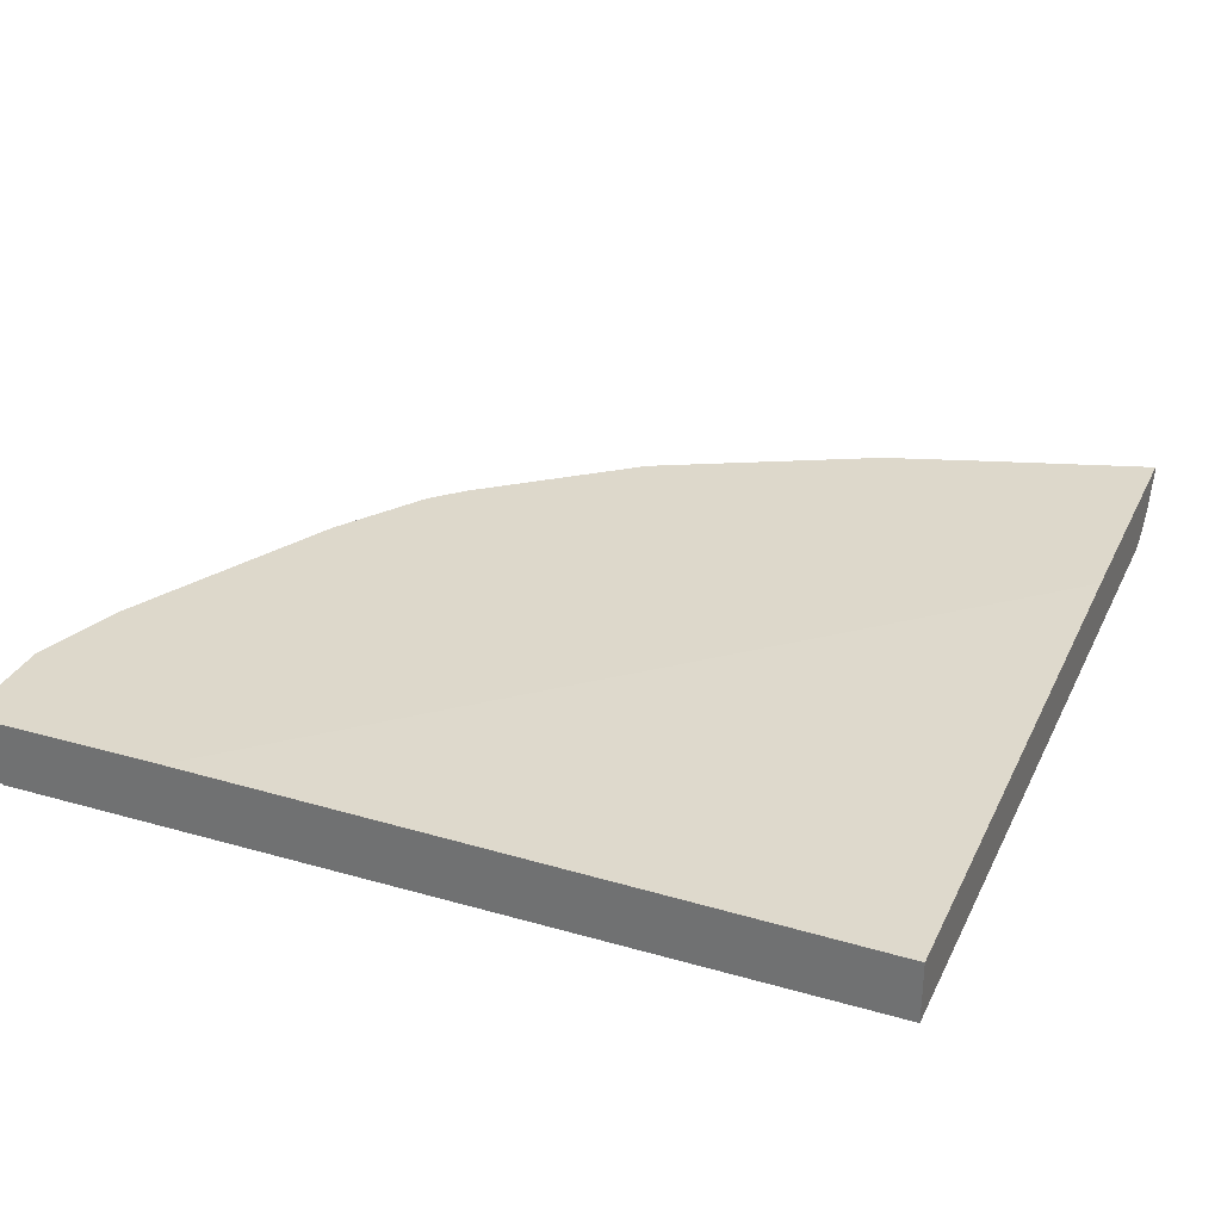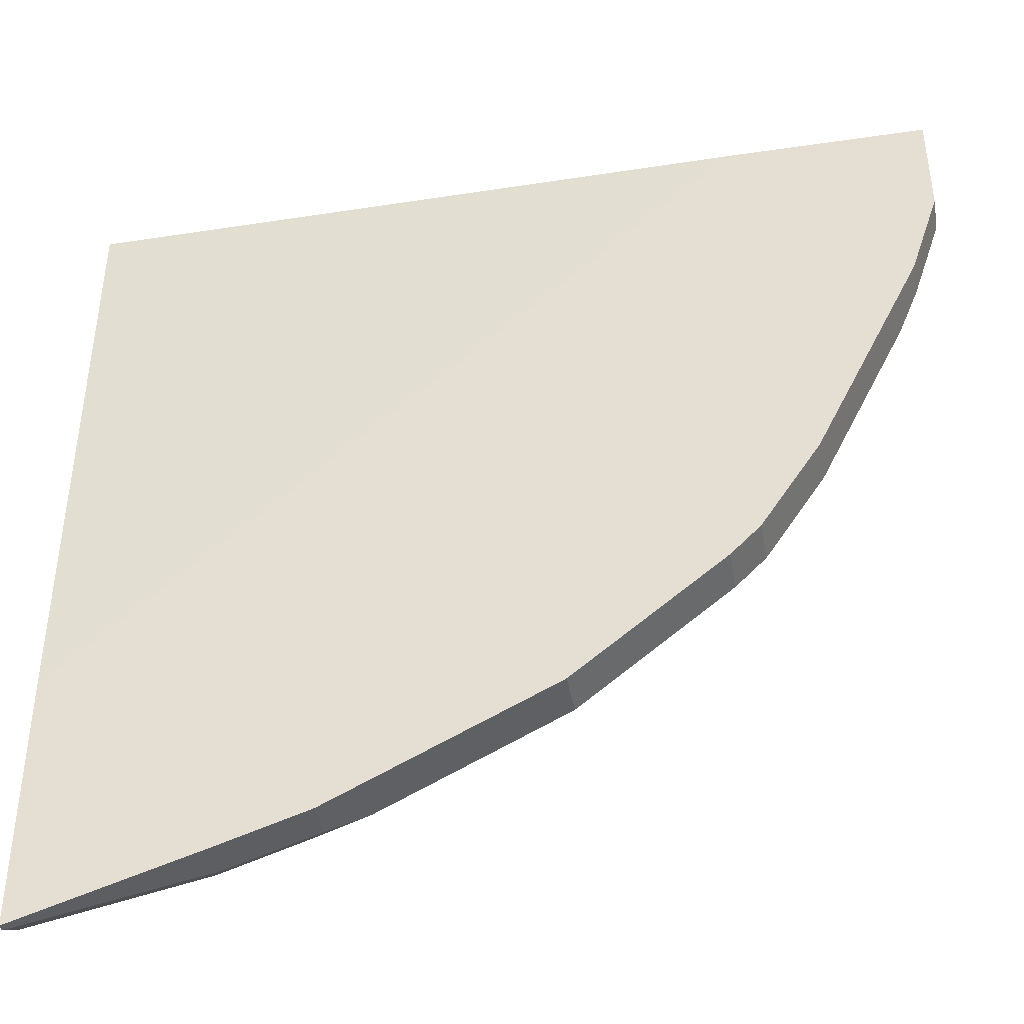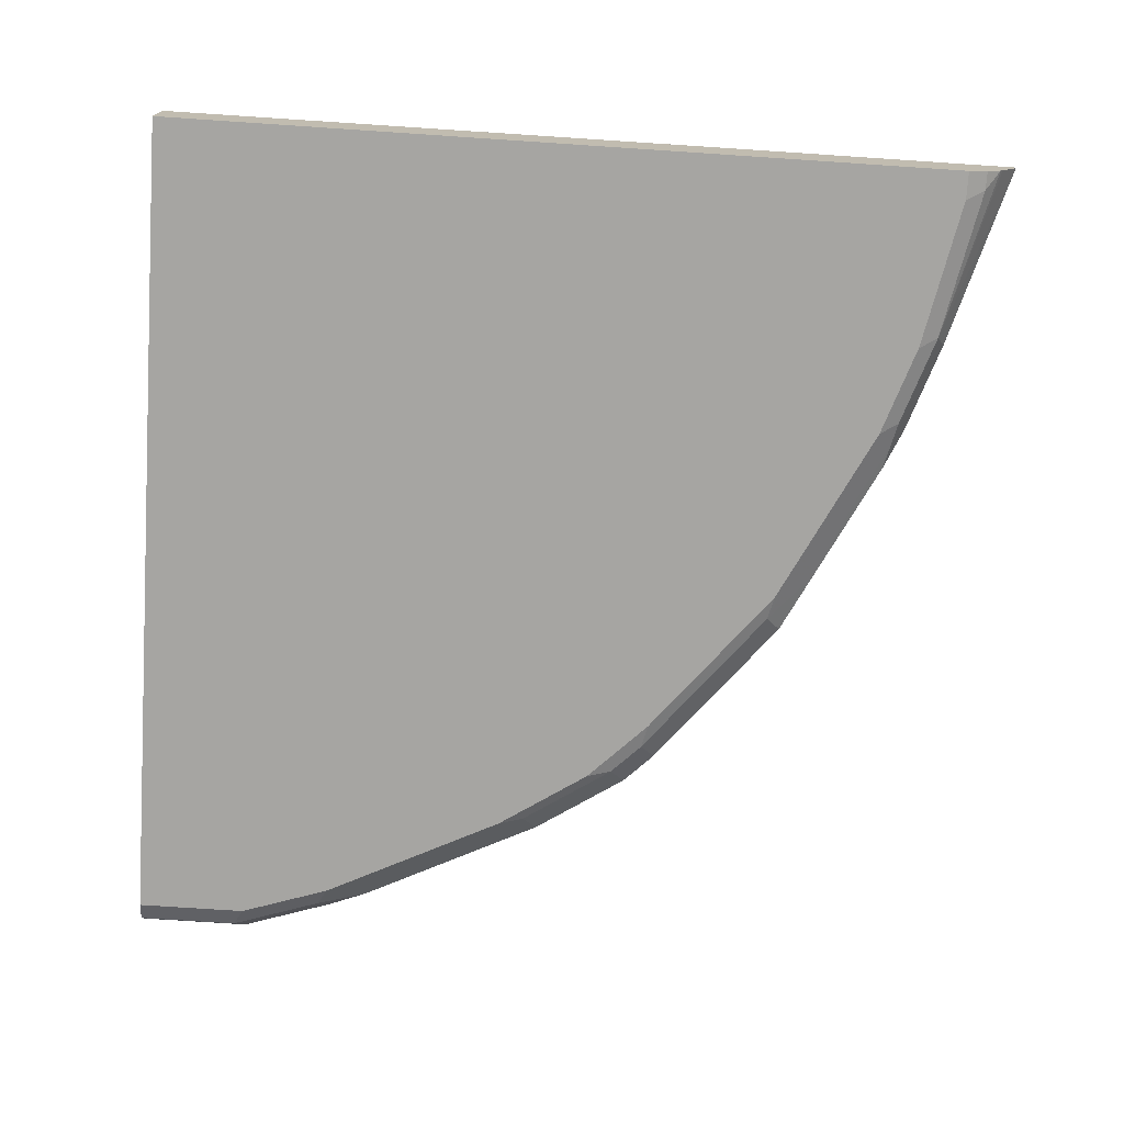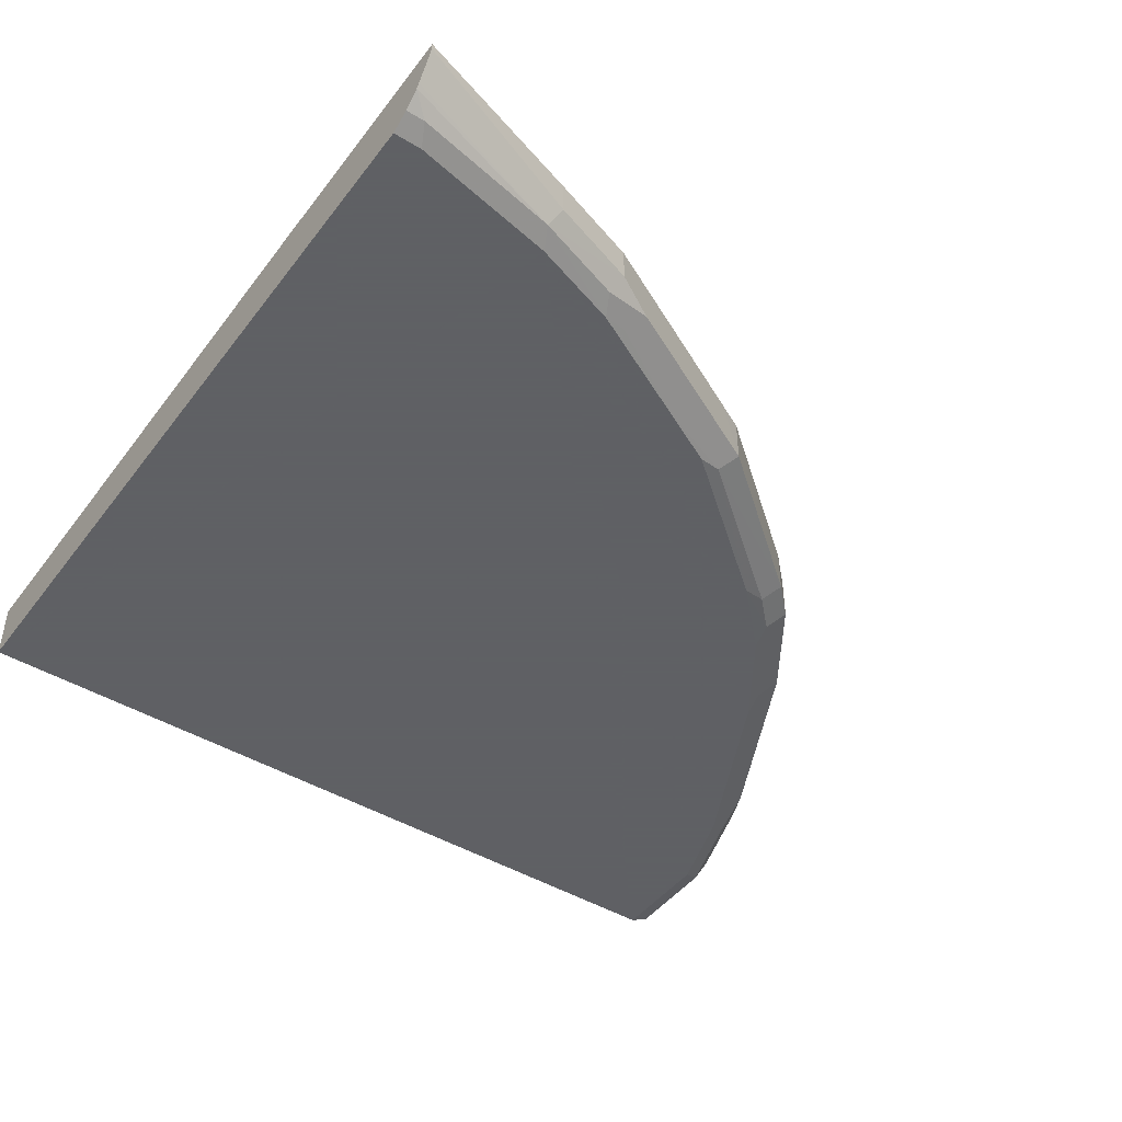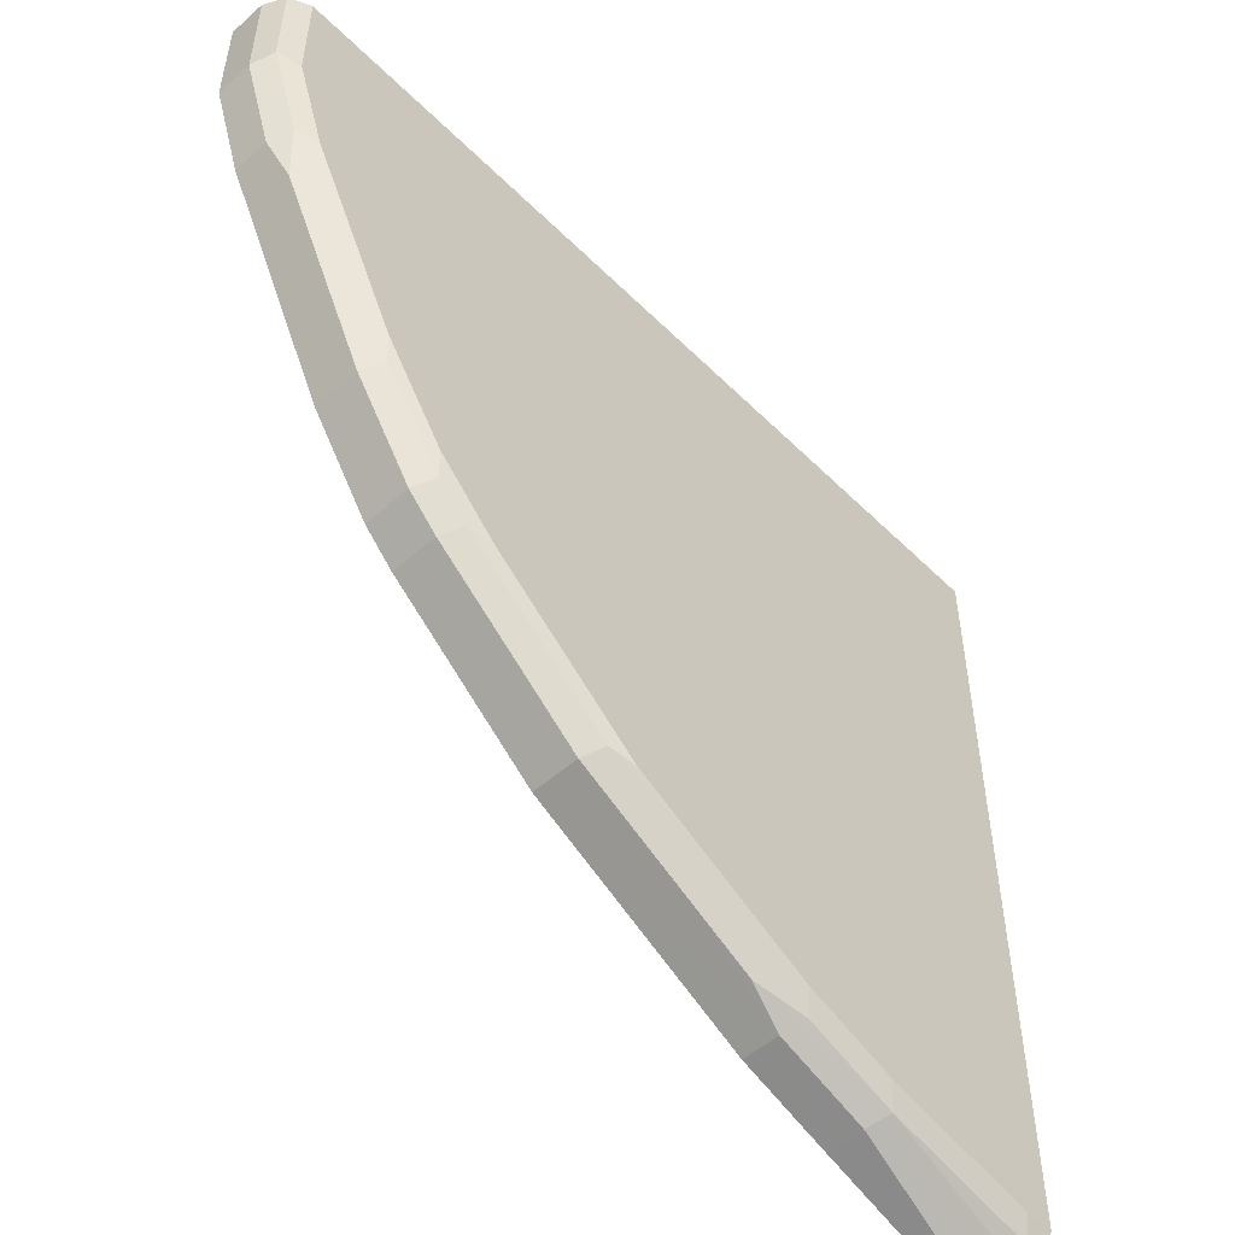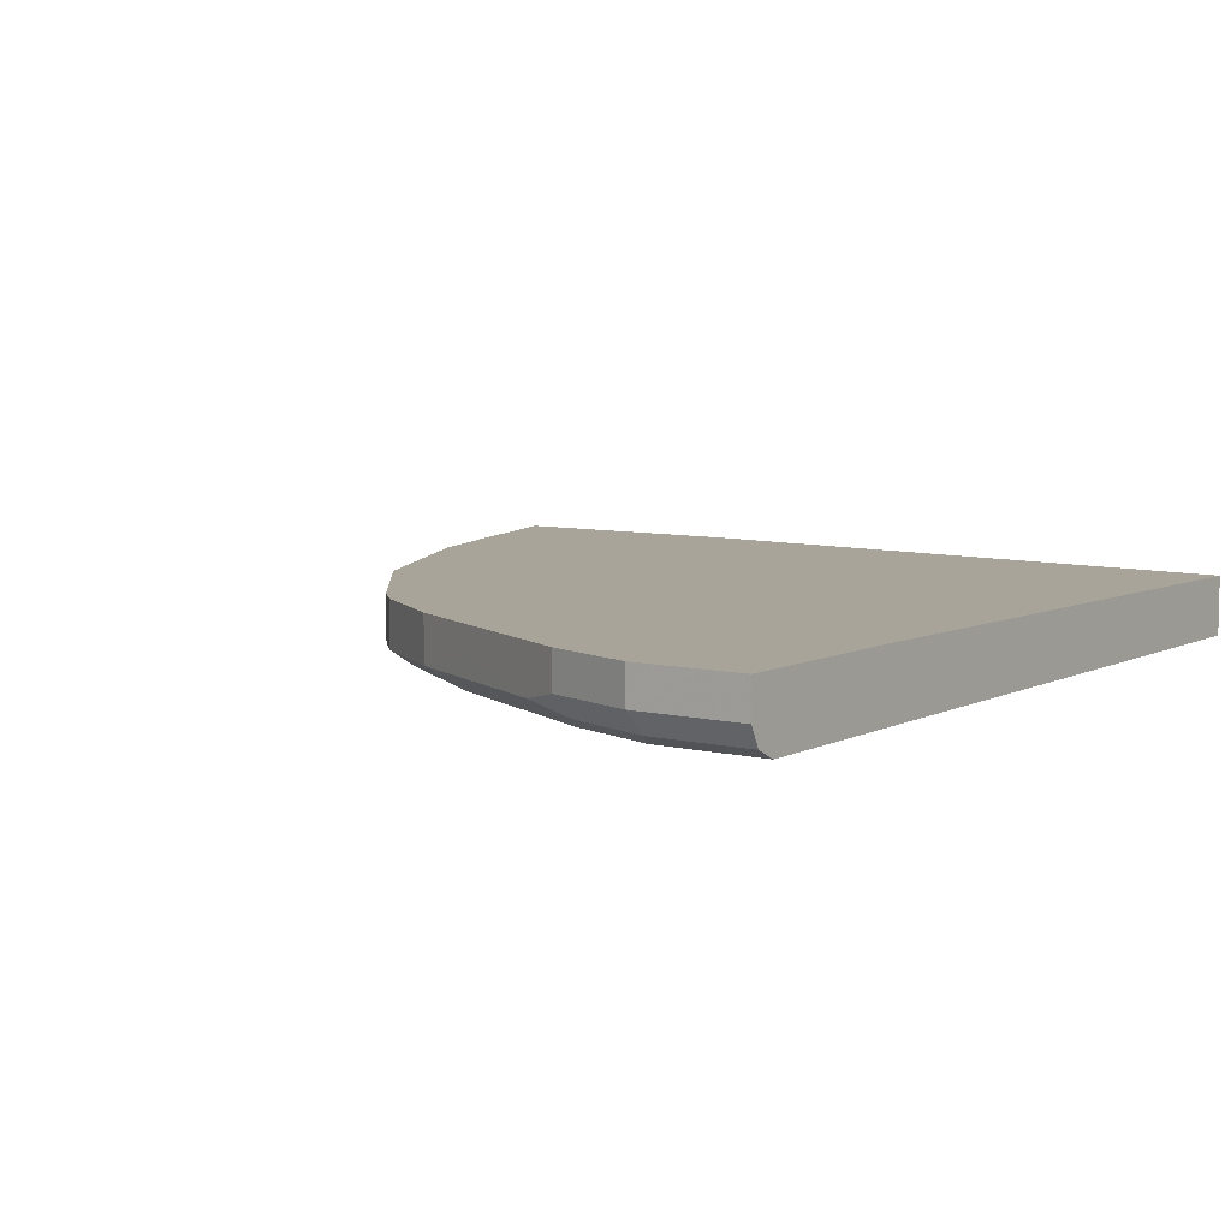
<metadata>
{"format":"obj","ext":"obj","renderer":"f3d","projection":"perspective","resolution":1024,"background":"white","views":[{"elev":31.2,"azim":22.3,"up":"+Y"},{"elev":-41.6,"azim":-169.9,"up":"+Z"},{"elev":-73.8,"azim":86.2,"up":"+Y"},{"elev":-45.3,"azim":145.2,"up":"+Y"},{"elev":-53.0,"azim":-46.5,"up":"+Z"},{"elev":7.1,"azim":-54.5,"up":"+Y"}]}
</metadata>
<code>
v -0.03582 -0.562 -0.3492
v -0.03582 -0.5577 -0.3492
v -0.03582 -0.5795 -0.3383
v -0.1345 -0.5905 -0.3098
v -0.1403 -0.5788 -0.3157
v -0.03582 -0.5577 -0.2
v -0.1403 -0.5577 -0.3157
v -0.03582 -0.5821 -0.3366
v -0.1403 -0.5963 -0.2982
v -0.193 -0.5963 -0.2806
v -0.1871 -0.5905 -0.2923
v -0.2017 -0.5875 -0.2894
v -0.193 -0.5788 -0.2982
v -0.0468 -0.5905 -0.3274
v -0.03582 -0.5612 0.1521
v -0.4281 -0.5577 0.1521
v -0.193 -0.5577 -0.2982
v -0.03582 -0.5905 -0.3274
v -0.05262 -0.5963 -0.3157
v -0.2076 -0.5934 -0.2777
v -0.2631 -0.5963 -0.2455
v -0.2368 -0.5875 -0.2718
v -0.2163 -0.5846 -0.2864
v -0.2514 -0.5846 -0.2689
v -0.2865 -0.5846 -0.2514
v -0.2771 -0.5577 -0.2561
v -0.03582 -0.5963 0.1521
v -0.5437 -0.5577 0.1521
v -0.03582 -0.5963 -0.3157
v -0.2981 -0.5963 -0.228
v -0.3127 -0.5934 -0.2251
v -0.3215 -0.5846 -0.2338
v -0.3053 -0.5577 -0.242
v -0.5261 -0.5963 0.1521
v -0.5437 -0.5577 0.08767
v -0.5437 -0.5788 0.1521
v -0.3858 -0.5963 -0.1578
v -0.4004 -0.5934 -0.1549
v -0.4092 -0.5846 -0.1637
v -0.3215 -0.5577 -0.2338
v -0.5378 -0.5905 0.1521
v -0.5261 -0.5963 0.08767
v -0.5437 -0.5788 0.08767
v -0.5261 -0.5577 0.03505
v -0.4209 -0.5963 -0.1227
v -0.418 -0.5934 -0.1374
v -0.4268 -0.5846 -0.1461
v -0.4092 -0.5577 -0.1637
v -0.5378 -0.5905 0.09351
v -0.5086 -0.5963 0.03505
v -0.5261 -0.5788 0.03505
v -0.5145 -0.5846 0.01169
v -0.5226 -0.5577 0.02789
v -0.456 -0.5963 -0.07017
v -0.4531 -0.5934 -0.0848
v -0.4268 -0.5577 -0.1461
v -0.4618 -0.5846 -0.09358
v -0.5203 -0.5905 0.04089
v -0.4852 -0.5729 -0.04681
v -0.4852 -0.5577 -0.04681
v -0.4618 -0.5577 -0.09358
f 28 43 36
f 30 37 31
f 31 37 38
f 31 38 39
f 32 39 48
f 32 40 33
f 28 35 43
f 32 48 40
f 34 41 49
f 34 49 42
f 35 44 51
f 31 39 32
f 25 33 26
f 21 25 22
f 25 31 32
f 22 25 24
f 21 31 25
f 21 30 31
f 20 21 22
f 15 34 27
f 15 41 34
f 15 36 41
f 15 28 36
f 15 16 28
f 14 29 19
f 35 51 43
f 25 32 33
f 36 43 49
f 50 58 52
f 37 45 46
f 14 18 29
f 57 60 61
f 57 59 60
f 54 57 55
f 53 60 59
f 52 57 54
f 52 59 57
f 51 59 52
f 51 53 59
f 50 52 54
f 49 52 58
f 47 61 56
f 47 57 61
f 47 55 57
f 46 55 47
f 45 55 46
f 45 54 55
f 44 53 51
f 43 52 49
f 43 51 52
f 42 58 50
f 42 49 58
f 39 56 48
f 39 47 56
f 38 47 39
f 38 46 47
f 37 46 38
f 36 49 41
f 13 26 17
f 10 21 20
f 13 24 25
f 3 8 4
f 2 16 6
f 2 28 16
f 2 35 28
f 2 44 35
f 2 53 44
f 2 60 53
f 2 61 60
f 2 56 61
f 2 48 56
f 2 40 48
f 2 33 40
f 4 9 10
f 2 26 33
f 2 7 17
f 1 5 7
f 1 4 5
f 1 3 4
f 1 8 3
f 1 18 8
f 1 29 18
f 1 27 29
f 1 15 27
f 1 6 15
f 1 2 6
f 13 25 26
f 2 17 26
f 4 10 11
f 1 7 2
f 4 12 13
f 13 23 24
f 4 11 12
f 12 23 13
f 12 24 23
f 12 22 24
f 12 20 22
f 10 12 11
f 9 21 10
f 9 30 21
f 9 37 30
f 9 45 37
f 9 54 45
f 9 50 54
f 10 20 12
f 9 34 42
f 4 8 14
f 9 42 50
f 4 14 19
f 4 19 9
f 5 17 7
f 6 16 15
f 5 13 17
f 8 18 14
f 9 19 29
f 9 29 27
f 9 27 34
f 4 13 5

</code>
